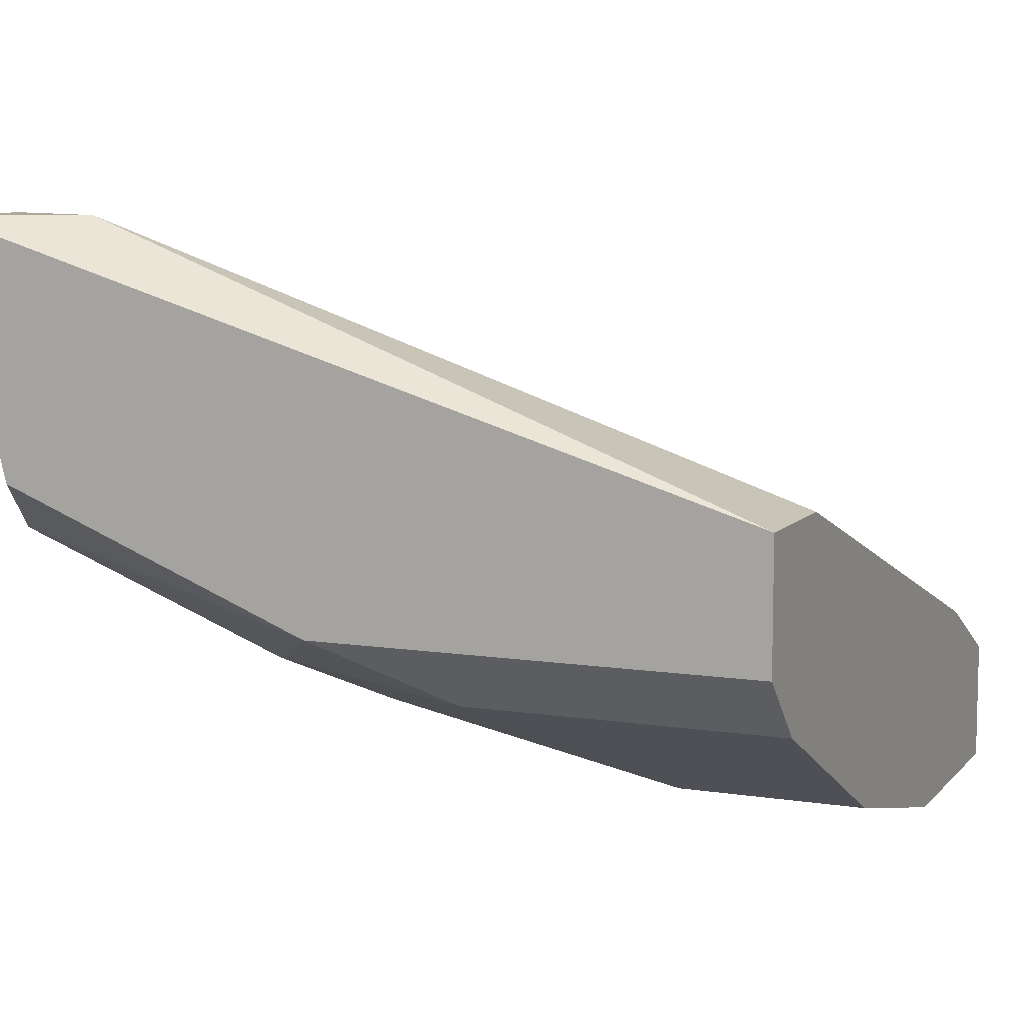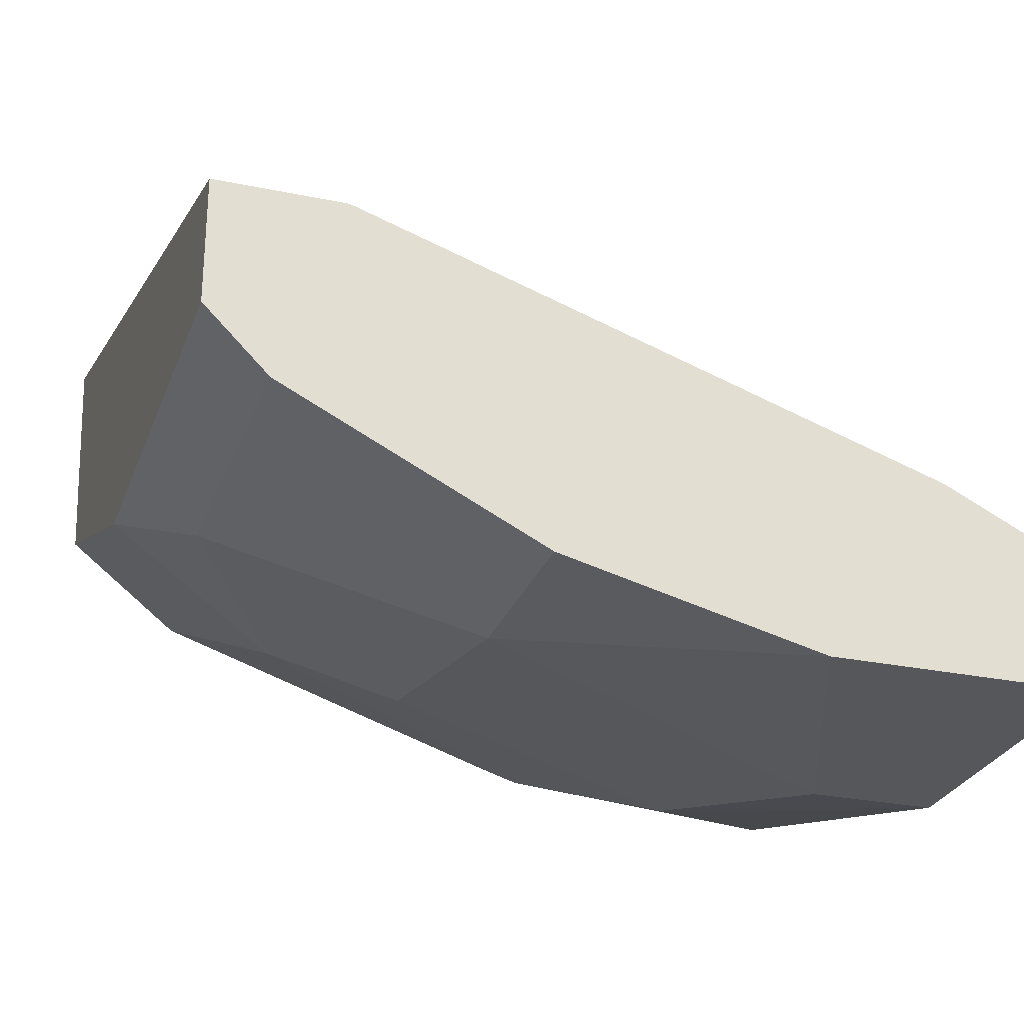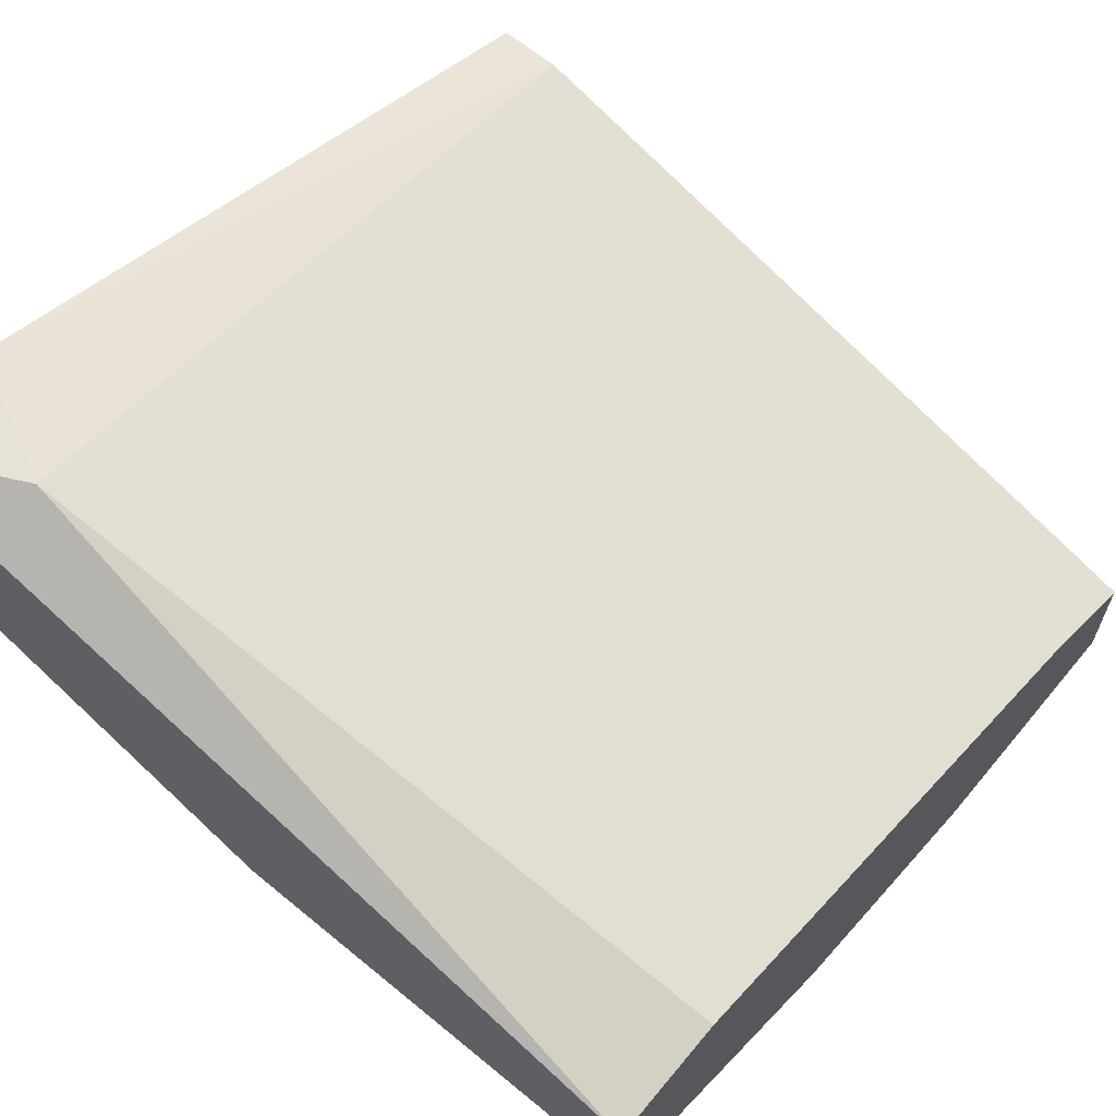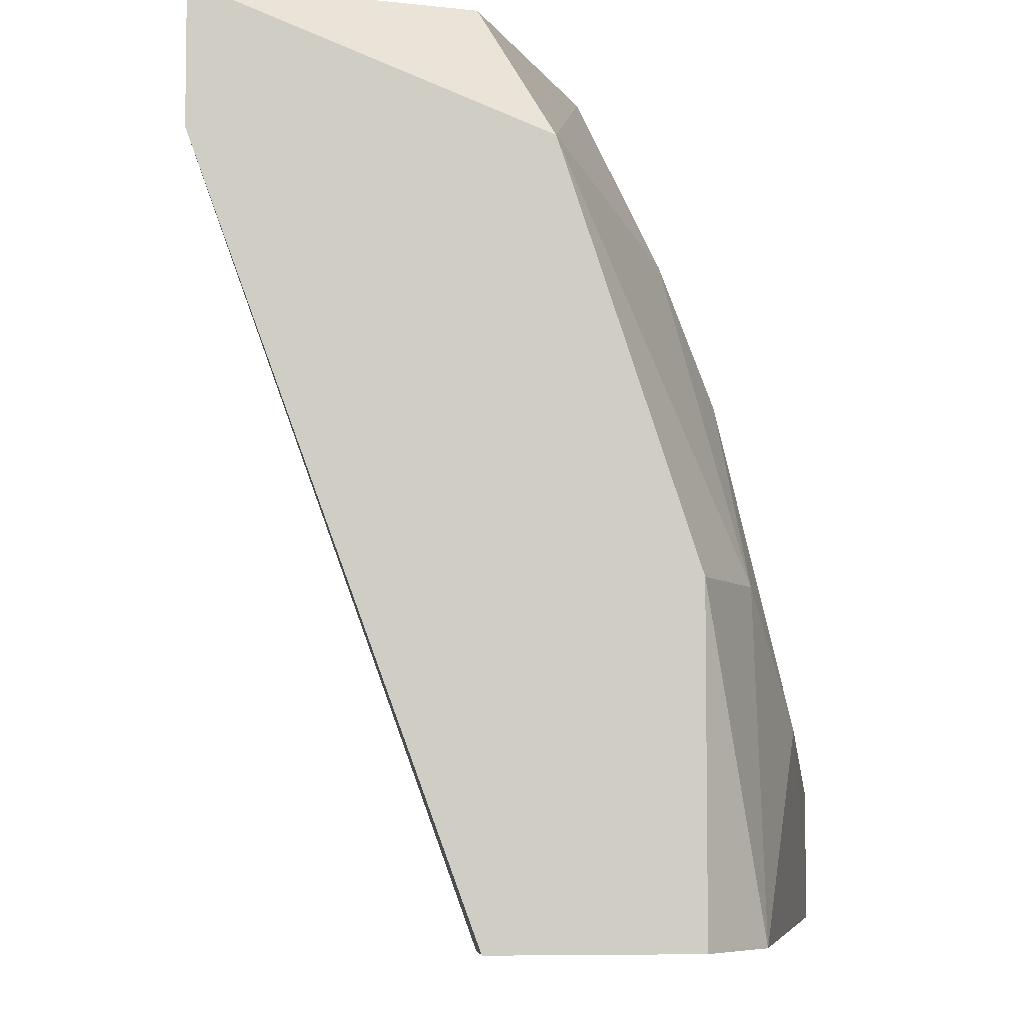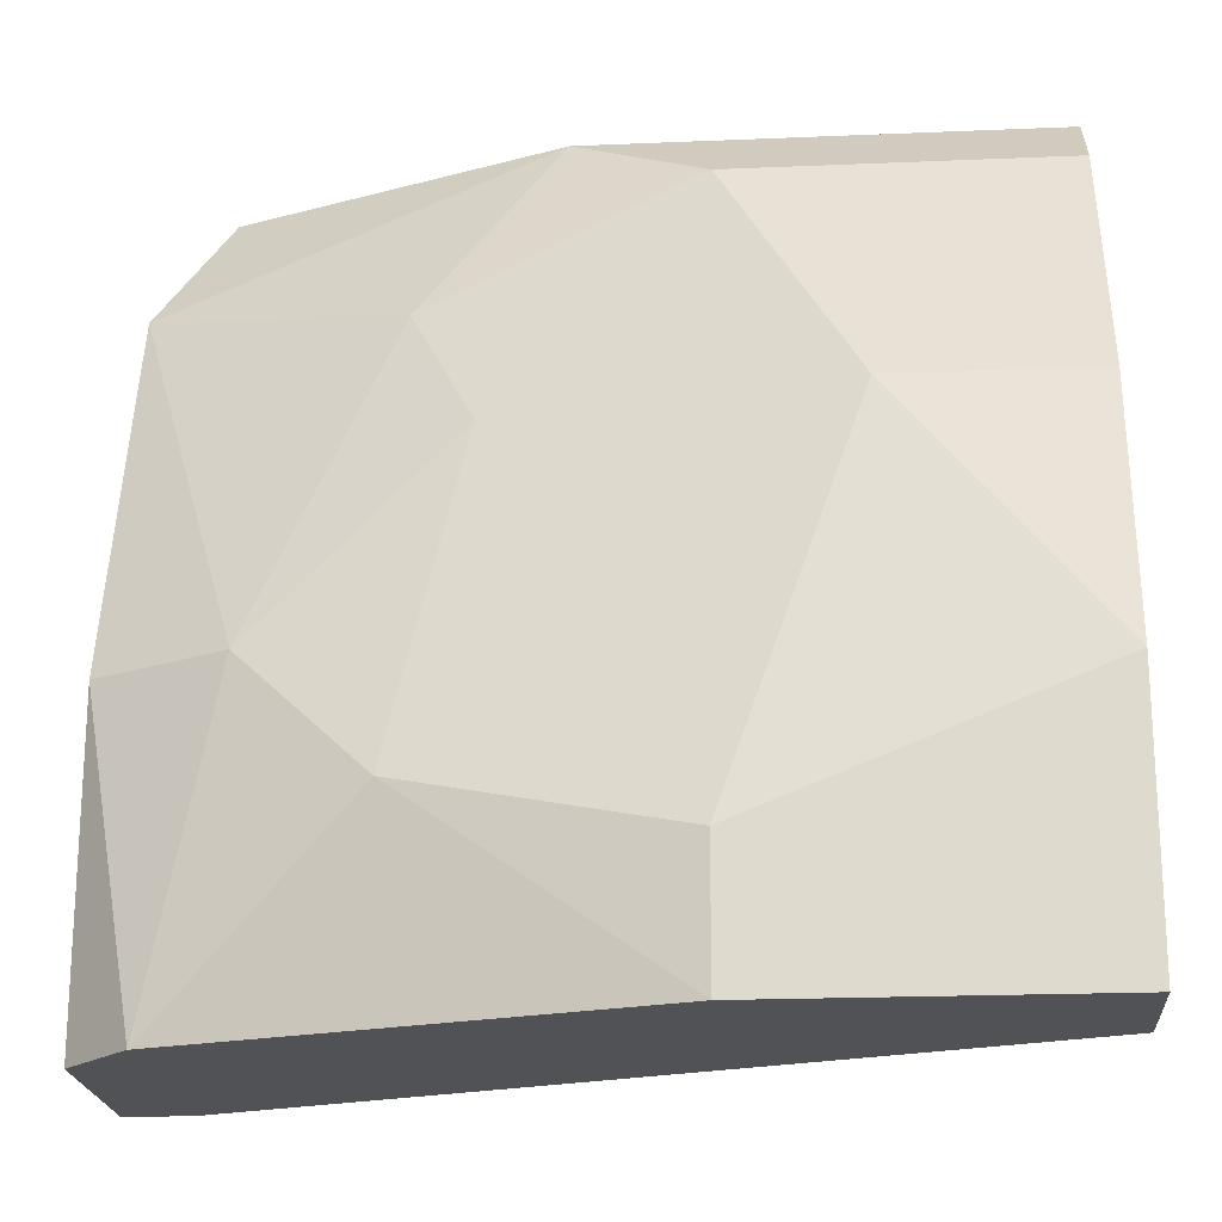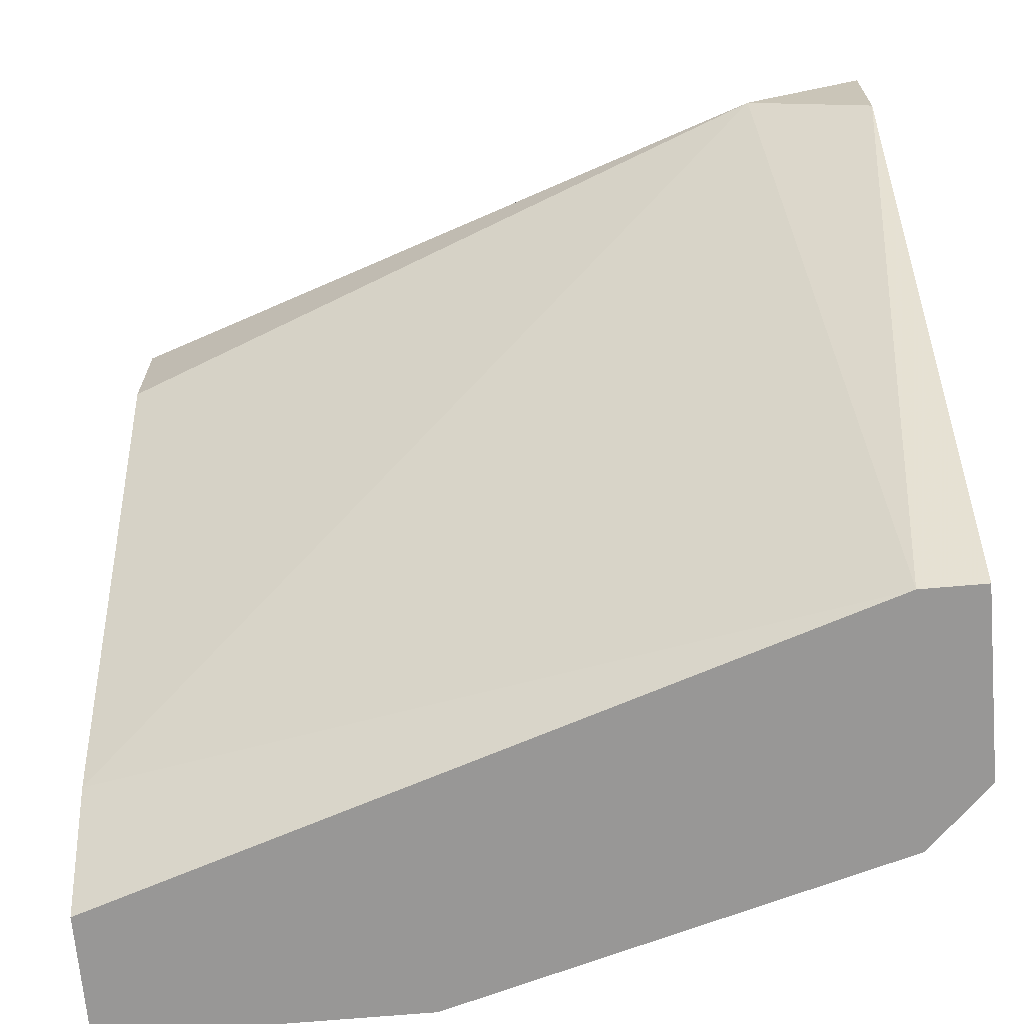
<metadata>
{"format":"obj","ext":"obj","renderer":"f3d","projection":"perspective","resolution":1024,"background":"white","views":[{"elev":8.5,"azim":-157.0,"up":"+Z"},{"elev":-27.1,"azim":-107.9,"up":"+Z"},{"elev":63.8,"azim":-140.3,"up":"+Z"},{"elev":-5.7,"azim":84.7,"up":"+Y"},{"elev":-20.6,"azim":-175.6,"up":"+Y"},{"elev":-68.3,"azim":5.0,"up":"+Y"}]}
</metadata>
<code>
v -2.3e-05 0.029 -0.05848
v -2.3e-05 0.002832 -0.06503
v -2.3e-05 0.002832 -0.06066
v -2.3e-05 0.02028 -0.06284
v -2.3e-05 0.03119 -0.0563
v -2.3e-05 0.03119 -0.05194
v -2.3e-05 0.007198 -0.05848
v -2.3e-05 0.01156 -0.06503
v -2.3e-05 0.02682 -0.05194
v 0.01524 0.03119 -0.0563
v 0.02833 0.01374 -0.05848
v 0.02833 0.002832 -0.05194
v 0.02833 0.002832 -0.05848
v 0.02833 0.03119 -0.04322
v 0.02833 0.02682 -0.05412
v 0.02833 0.02682 -0.04322
v 0.02615 0.002832 -0.05194
v 0.02615 0.002832 -0.06066
v 0.02615 0.03119 -0.05194
v 0.01742 0.02028 -0.06066
v 0.01961 0.02464 -0.05848
v 0.01961 0.009379 -0.06284
v 0.02397 0.029 -0.04322
v 0.02397 0.01374 -0.06066
v 0.006525 0.02028 -0.06284
v 0.01089 0.029 -0.05848
v 0.01089 0.002832 -0.06503
v 0.01089 0.007198 -0.06503
f 25 26 21
f 14 16 12
f 14 12 15
f 3 6 4
f 12 3 18
f 6 14 10
f 3 4 2
f 18 3 2
f 16 14 23
f 14 6 23
f 6 3 7
f 4 6 1
f 15 12 11
f 23 6 9
f 7 23 9
f 6 7 9
f 12 16 17
f 3 12 17
f 16 23 17
f 23 7 17
f 7 3 17
f 4 1 25
f 14 15 19
f 10 14 19
f 15 10 19
f 15 11 24
f 11 18 24
f 28 2 8
f 2 4 8
f 25 28 8
f 4 25 8
f 2 28 27
f 18 2 27
f 12 18 13
f 11 12 13
f 18 11 13
f 28 25 22
f 25 20 22
f 24 18 22
f 20 24 22
f 27 28 22
f 18 27 22
f 1 10 26
f 25 1 26
f 6 10 5
f 1 6 5
f 10 1 5
f 10 15 21
f 20 25 21
f 24 20 21
f 15 24 21
f 26 10 21

</code>
